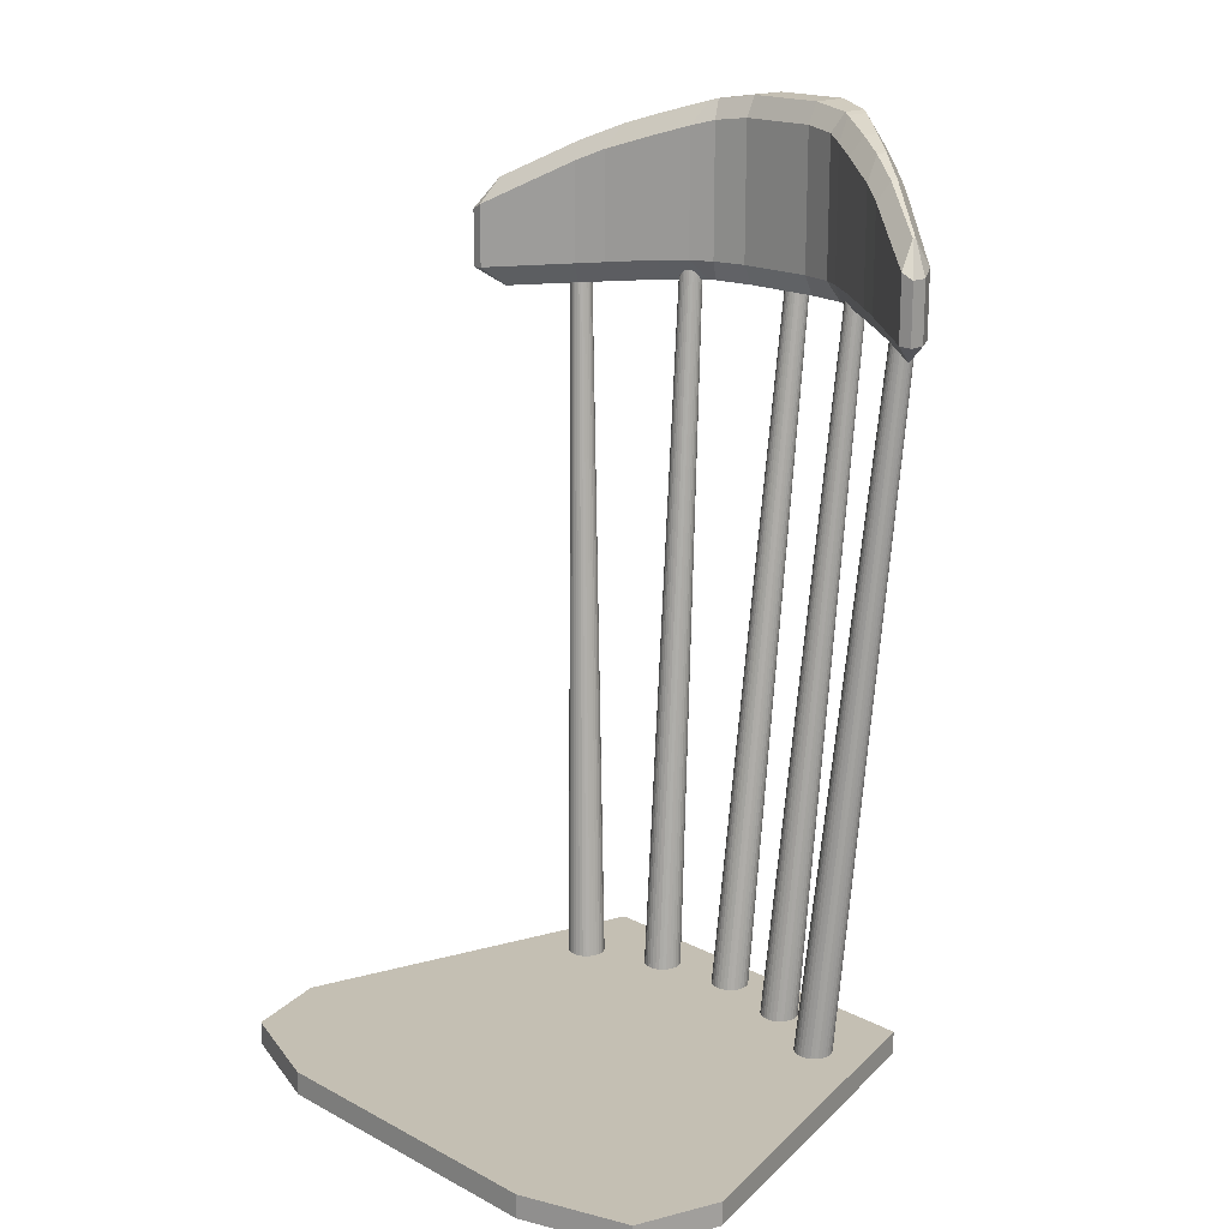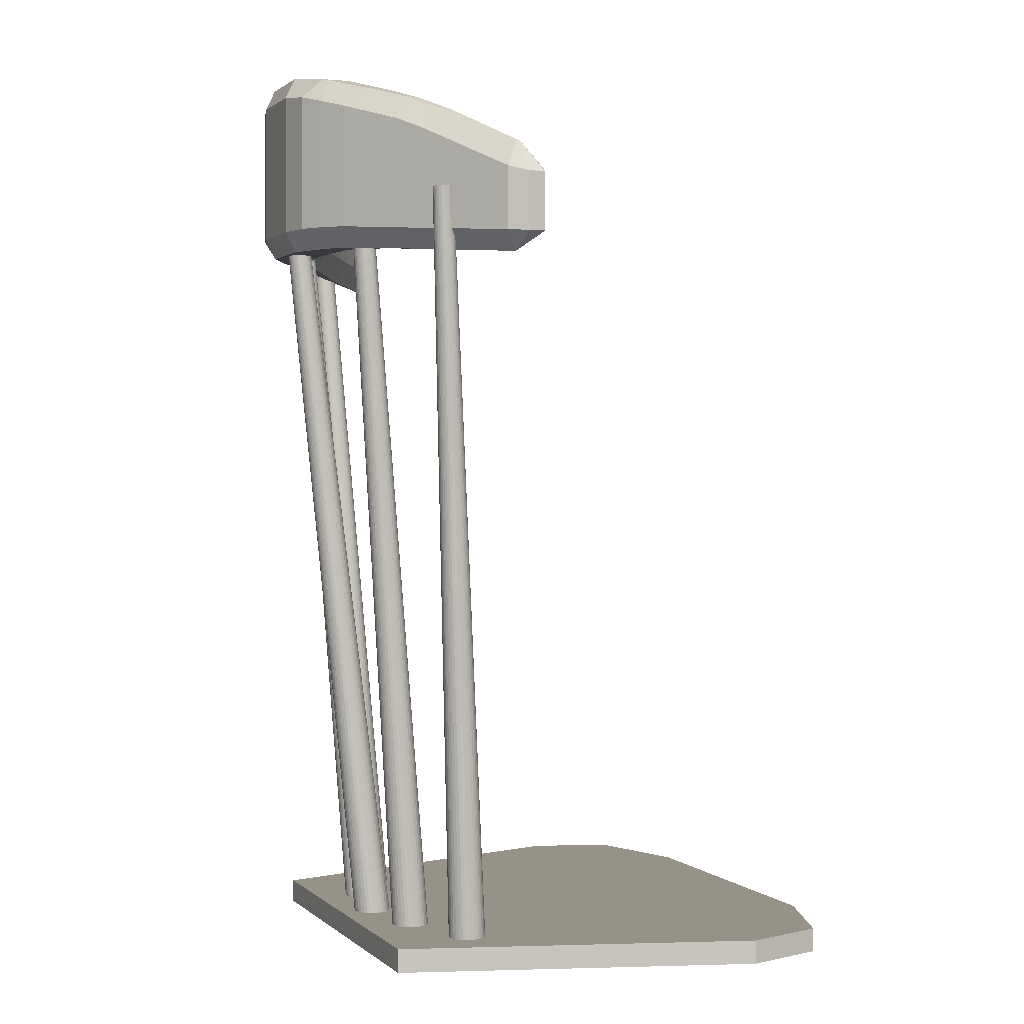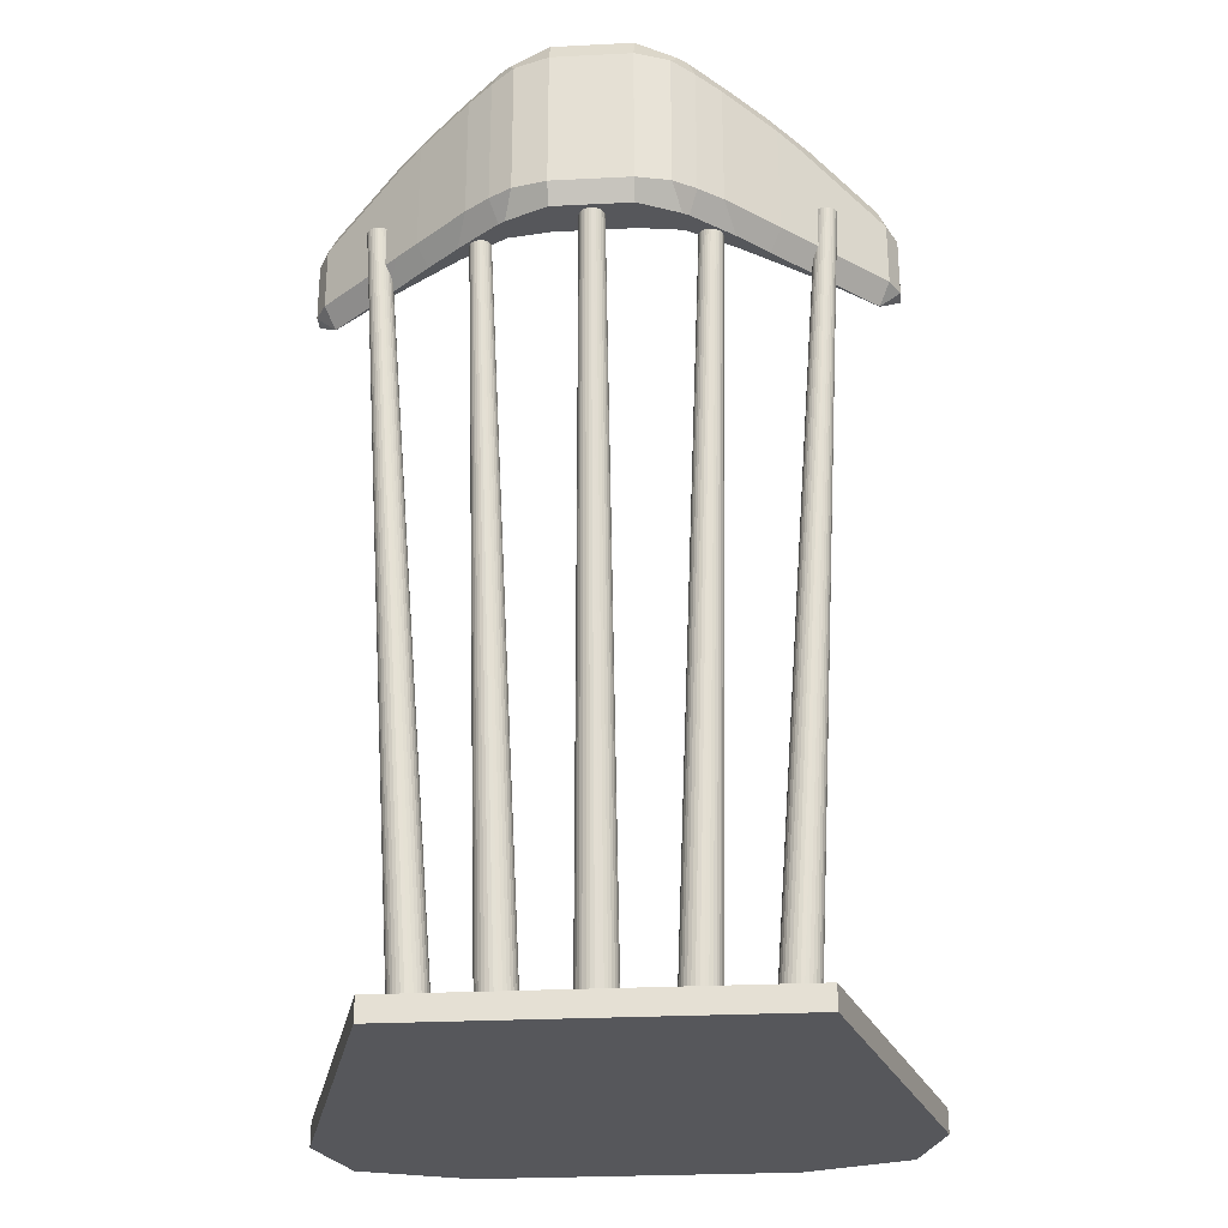
<metadata>
{"format":"obj","ext":"obj","renderer":"f3d","projection":"perspective","resolution":1024,"background":"white","views":[{"elev":17.8,"azim":45.7,"up":"+Y"},{"elev":1.2,"azim":-112.0,"up":"+Y"},{"elev":-27.4,"azim":-175.6,"up":"+Y"}]}
</metadata>
<code>
o Cube
v 4.346 0.2738 -4.032
v 4.346 -0.2738 -4.032
v 6.636 0.2738 4.032
v 6.636 -0.2738 4.032
v -4.346 0.2738 -4.032
v -4.346 -0.2738 -4.032
v -6.636 0.2738 4.032
v -6.636 -0.2738 4.032
v 6.023 0.2738 5.933
v 6.023 -0.2738 5.933
v -6.023 0.2738 5.933
v -6.023 -0.2738 5.933
v 3.564 0.2738 6.783
v 3.564 -0.2738 6.783
v -3.564 0.2738 6.783
v -3.564 -0.2738 6.783
f 1 5 7 3
f 8 4 10 12
f 8 7 5 6
f 6 2 4 8
f 2 1 3 4
f 6 5 1 2
f 12 10 14 16
f 3 7 11 9
f 4 3 9 10
f 7 8 12 11
f 14 13 15 16
f 10 9 13 14
f 9 11 15 13
f 11 12 16 15
o Cylinder
v -3.625 -0.2375 -2.483
v -4.826 17.77 -3.329
v -3.54 -0.2313 -2.475
v -4.78 17.77 -3.324
v -3.458 -0.2244 -2.45
v -4.736 17.78 -3.311
v -3.383 -0.2171 -2.41
v -4.695 17.78 -3.289
v -3.317 -0.2095 -2.356
v -4.659 17.78 -3.26
v -3.263 -0.2021 -2.29
v -4.629 17.79 -3.224
v -3.223 -0.195 -2.215
v -4.607 17.79 -3.184
v -3.198 -0.1886 -2.133
v -4.594 17.79 -3.139
v -3.189 -0.1831 -2.048
v -4.589 17.8 -3.093
v -3.198 -0.1787 -1.963
v -4.594 17.8 -3.047
v -3.223 -0.1756 -1.881
v -4.607 17.8 -3.002
v -3.263 -0.1739 -1.806
v -4.629 17.8 -2.961
v -3.317 -0.1737 -1.739
v -4.659 17.8 -2.925
v -3.383 -0.1749 -1.685
v -4.695 17.8 -2.896
v -3.458 -0.1776 -1.644
v -4.736 17.8 -2.874
v -3.54 -0.1816 -1.619
v -4.78 17.8 -2.86
v -3.625 -0.1868 -1.61
v -4.826 17.8 -2.855
v -3.71 -0.1929 -1.619
v -4.872 17.79 -2.86
v -3.792 -0.1998 -1.643
v -4.917 17.79 -2.873
v -3.868 -0.2071 -1.683
v -4.957 17.78 -2.895
v -3.934 -0.2147 -1.737
v -4.993 17.78 -2.924
v -3.988 -0.2221 -1.803
v -5.023 17.78 -2.96
v -4.028 -0.2292 -1.878
v -5.045 17.77 -3.001
v -4.053 -0.2356 -1.96
v -5.058 17.77 -3.045
v -4.061 -0.2411 -2.045
v -5.063 17.77 -3.091
v -4.053 -0.2455 -2.13
v -5.058 17.76 -3.137
v -4.028 -0.2486 -2.212
v -5.045 17.76 -3.182
v -3.988 -0.2503 -2.288
v -5.023 17.76 -3.223
v -3.934 -0.2505 -2.354
v -4.993 17.76 -3.259
v -3.868 -0.2493 -2.408
v -4.957 17.76 -3.288
v -3.792 -0.2466 -2.449
v -4.917 17.76 -3.31
v -3.71 -0.2426 -2.474
v -4.872 17.77 -3.324
f 17 18 20 19
f 19 20 22 21
f 21 22 24 23
f 23 24 26 25
f 25 26 28 27
f 27 28 30 29
f 29 30 32 31
f 31 32 34 33
f 33 34 36 35
f 35 36 38 37
f 37 38 40 39
f 39 40 42 41
f 41 42 44 43
f 43 44 46 45
f 45 46 48 47
f 47 48 50 49
f 49 50 52 51
f 51 52 54 53
f 53 54 56 55
f 55 56 58 57
f 57 58 60 59
f 59 60 62 61
f 61 62 64 63
f 63 64 66 65
f 65 66 68 67
f 67 68 70 69
f 69 70 72 71
f 71 72 74 73
f 73 74 76 75
f 75 76 78 77
f 20 18 80 78 76 74 72 70 68 66 64 62 60 58 56 54 52 50 48 46 44 42 40 38 36 34 32 30 28 26 24 22
f 77 78 80 79
f 79 80 18 17
f 17 19 21 23 25 27 29 31 33 35 37 39 41 43 45 47 49 51 53 55 57 59 61 63 65 67 69 71 73 75 77 79
o Cylinder.001
v -1.842 -0.2483 -3.266
v -2.435 17.76 -4.533
v -1.756 -0.2449 -3.258
v -2.386 17.76 -4.528
v -1.674 -0.2402 -3.234
v -2.338 17.77 -4.514
v -1.599 -0.2345 -3.194
v -2.294 17.77 -4.49
v -1.533 -0.2279 -3.14
v -2.256 17.77 -4.459
v -1.478 -0.2208 -3.074
v -2.224 17.78 -4.421
v -1.438 -0.2135 -2.999
v -2.201 17.78 -4.377
v -1.413 -0.2061 -2.917
v -2.187 17.79 -4.33
v -1.405 -0.1989 -2.832
v -2.182 17.79 -4.28
v -1.413 -0.1924 -2.747
v -2.187 17.8 -4.231
v -1.438 -0.1866 -2.665
v -2.201 17.8 -4.183
v -1.478 -0.1819 -2.59
v -2.224 17.8 -4.139
v -1.533 -0.1783 -2.524
v -2.256 17.8 -4.101
v -1.599 -0.1762 -2.469
v -2.294 17.8 -4.07
v -1.674 -0.1754 -2.429
v -2.338 17.81 -4.046
v -1.756 -0.1761 -2.404
v -2.386 17.8 -4.031
v -1.842 -0.1782 -2.395
v -2.435 17.8 -4.026
v -1.927 -0.1817 -2.403
v -2.485 17.8 -4.031
v -2.009 -0.1864 -2.428
v -2.533 17.8 -4.045
v -2.084 -0.1921 -2.468
v -2.576 17.8 -4.069
v -2.15 -0.1986 -2.522
v -2.615 17.79 -4.1
v -2.205 -0.2057 -2.588
v -2.646 17.79 -4.138
v -2.245 -0.2131 -2.663
v -2.67 17.78 -4.182
v -2.27 -0.2205 -2.745
v -2.684 17.78 -4.229
v -2.278 -0.2276 -2.83
v -2.689 17.77 -4.279
v -2.27 -0.2342 -2.915
v -2.684 17.77 -4.328
v -2.245 -0.2399 -2.996
v -2.67 17.77 -4.376
v -2.205 -0.2447 -3.072
v -2.646 17.76 -4.42
v -2.15 -0.2482 -3.138
v -2.615 17.76 -4.458
v -2.084 -0.2504 -3.192
v -2.576 17.76 -4.49
v -2.009 -0.2511 -3.233
v -2.533 17.76 -4.513
v -1.927 -0.2505 -3.258
v -2.485 17.76 -4.528
f 81 82 84 83
f 83 84 86 85
f 85 86 88 87
f 87 88 90 89
f 89 90 92 91
f 91 92 94 93
f 93 94 96 95
f 95 96 98 97
f 97 98 100 99
f 99 100 102 101
f 101 102 104 103
f 103 104 106 105
f 105 106 108 107
f 107 108 110 109
f 109 110 112 111
f 111 112 114 113
f 113 114 116 115
f 115 116 118 117
f 117 118 120 119
f 119 120 122 121
f 121 122 124 123
f 123 124 126 125
f 125 126 128 127
f 127 128 130 129
f 129 130 132 131
f 131 132 134 133
f 133 134 136 135
f 135 136 138 137
f 137 138 140 139
f 139 140 142 141
f 84 82 144 142 140 138 136 134 132 130 128 126 124 122 120 118 116 114 112 110 108 106 104 102 100 98 96 94 92 90 88 86
f 141 142 144 143
f 143 144 82 81
f 81 83 85 87 89 91 93 95 97 99 101 103 105 107 109 111 113 115 117 119 121 123 125 127 129 131 133 135 137 139 141 143
o Cylinder.002
v 0.02248 -0.2393 -3.609
v 0.02248 17.73 -5.463
v 0.1077 -0.2384 -3.6
v 0.0742 17.73 -5.458
v 0.1897 -0.2356 -3.576
v 0.1239 17.73 -5.443
v 0.2653 -0.2311 -3.536
v 0.1698 17.74 -5.418
v 0.3315 -0.225 -3.482
v 0.2099 17.74 -5.386
v 0.3858 -0.2175 -3.416
v 0.2429 17.74 -5.346
v 0.4262 -0.2091 -3.341
v 0.2674 17.75 -5.3
v 0.4511 -0.1999 -3.259
v 0.2825 17.75 -5.251
v 0.4595 -0.1903 -3.175
v 0.2876 17.76 -5.199
v 0.4511 -0.1808 -3.09
v 0.2825 17.77 -5.148
v 0.4262 -0.1716 -3.008
v 0.2674 17.77 -5.098
v 0.3858 -0.1631 -2.933
v 0.2429 17.78 -5.053
v 0.3315 -0.1557 -2.867
v 0.2099 17.78 -5.013
v 0.2653 -0.1496 -2.813
v 0.1698 17.78 -4.98
v 0.1897 -0.1451 -2.773
v 0.1239 17.79 -4.956
v 0.1077 -0.1423 -2.749
v 0.0742 17.79 -4.941
v 0.02248 -0.1414 -2.74
v 0.02248 17.79 -4.936
v -0.06277 -0.1423 -2.749
v -0.02924 17.79 -4.941
v -0.1447 -0.1451 -2.773
v -0.07897 17.79 -4.956
v -0.2203 -0.1496 -2.813
v -0.1248 17.78 -4.98
v -0.2865 -0.1557 -2.867
v -0.165 17.78 -5.013
v -0.3408 -0.1631 -2.933
v -0.1979 17.78 -5.053
v -0.3812 -0.1716 -3.008
v -0.2224 17.77 -5.098
v -0.4061 -0.1808 -3.09
v -0.2375 17.77 -5.148
v -0.4145 -0.1903 -3.175
v -0.2426 17.76 -5.199
v -0.4061 -0.1999 -3.259
v -0.2375 17.75 -5.251
v -0.3812 -0.2091 -3.341
v -0.2224 17.75 -5.3
v -0.3408 -0.2175 -3.416
v -0.1979 17.74 -5.346
v -0.2865 -0.225 -3.482
v -0.165 17.74 -5.386
v -0.2203 -0.2311 -3.536
v -0.1248 17.74 -5.418
v -0.1447 -0.2356 -3.576
v -0.07896 17.73 -5.443
v -0.06277 -0.2384 -3.6
v -0.02924 17.73 -5.458
f 145 146 148 147
f 147 148 150 149
f 149 150 152 151
f 151 152 154 153
f 153 154 156 155
f 155 156 158 157
f 157 158 160 159
f 159 160 162 161
f 161 162 164 163
f 163 164 166 165
f 165 166 168 167
f 167 168 170 169
f 169 170 172 171
f 171 172 174 173
f 173 174 176 175
f 175 176 178 177
f 177 178 180 179
f 179 180 182 181
f 181 182 184 183
f 183 184 186 185
f 185 186 188 187
f 187 188 190 189
f 189 190 192 191
f 191 192 194 193
f 193 194 196 195
f 195 196 198 197
f 197 198 200 199
f 199 200 202 201
f 201 202 204 203
f 203 204 206 205
f 148 146 208 206 204 202 200 198 196 194 192 190 188 186 184 182 180 178 176 174 172 170 168 166 164 162 160 158 156 154 152 150
f 205 206 208 207
f 207 208 146 145
f 145 147 149 151 153 155 157 159 161 163 165 167 169 171 173 175 177 179 181 183 185 187 189 191 193 195 197 199 201 203 205 207
o Cylinder.004
v 3.615 -0.1868 -1.61
v 4.816 17.8 -2.837
v 3.53 -0.1816 -1.619
v 4.766 17.8 -2.843
v 3.448 -0.1776 -1.644
v 4.718 17.8 -2.857
v 3.373 -0.1749 -1.685
v 4.674 17.8 -2.881
v 3.307 -0.1737 -1.739
v 4.636 17.8 -2.913
v 3.252 -0.1739 -1.806
v 4.604 17.8 -2.951
v 3.212 -0.1756 -1.881
v 4.581 17.8 -2.996
v 3.187 -0.1787 -1.963
v 4.566 17.8 -3.043
v 3.179 -0.1831 -2.048
v 4.561 17.8 -3.093
v 3.187 -0.1886 -2.133
v 4.566 17.8 -3.143
v 3.212 -0.195 -2.215
v 4.581 17.79 -3.191
v 3.252 -0.2021 -2.29
v 4.604 17.79 -3.234
v 3.307 -0.2095 -2.356
v 4.636 17.78 -3.273
v 3.373 -0.2171 -2.41
v 4.674 17.78 -3.304
v 3.448 -0.2244 -2.45
v 4.718 17.77 -3.328
v 3.53 -0.2313 -2.475
v 4.766 17.77 -3.342
v 3.615 -0.2375 -2.483
v 4.816 17.77 -3.347
v 3.7 -0.2426 -2.474
v 4.865 17.76 -3.342
v 3.782 -0.2466 -2.449
v 4.913 17.76 -3.327
v 3.857 -0.2493 -2.408
v 4.957 17.76 -3.303
v 3.923 -0.2505 -2.354
v 4.996 17.76 -3.272
v 3.978 -0.2503 -2.288
v 5.027 17.76 -3.233
v 4.018 -0.2486 -2.212
v 5.051 17.76 -3.189
v 4.043 -0.2455 -2.13
v 5.065 17.76 -3.141
v 4.051 -0.2411 -2.045
v 5.07 17.77 -3.091
v 4.043 -0.2356 -1.96
v 5.065 17.77 -3.041
v 4.018 -0.2292 -1.878
v 5.051 17.77 -2.994
v 3.978 -0.2221 -1.803
v 5.027 17.78 -2.95
v 3.923 -0.2147 -1.737
v 4.996 17.78 -2.911
v 3.857 -0.2071 -1.683
v 4.957 17.78 -2.88
v 3.782 -0.1998 -1.643
v 4.913 17.79 -2.856
v 3.7 -0.1929 -1.619
v 4.865 17.79 -2.842
f 209 210 212 211
f 211 212 214 213
f 213 214 216 215
f 215 216 218 217
f 217 218 220 219
f 219 220 222 221
f 221 222 224 223
f 223 224 226 225
f 225 226 228 227
f 227 228 230 229
f 229 230 232 231
f 231 232 234 233
f 233 234 236 235
f 235 236 238 237
f 237 238 240 239
f 239 240 242 241
f 241 242 244 243
f 243 244 246 245
f 245 246 248 247
f 247 248 250 249
f 249 250 252 251
f 251 252 254 253
f 253 254 256 255
f 255 256 258 257
f 257 258 260 259
f 259 260 262 261
f 261 262 264 263
f 263 264 266 265
f 265 266 268 267
f 267 268 270 269
f 212 210 272 270 268 266 264 262 260 258 256 254 252 250 248 246 244 242 240 238 236 234 232 230 228 226 224 222 220 218 216 214
f 269 270 272 271
f 271 272 210 209
f 209 211 213 215 217 219 221 223 225 227 229 231 233 235 237 239 241 243 245 247 249 251 253 255 257 259 261 263 265 267 269 271
o Cylinder.003
v 1.888 -0.1782 -2.395
v 2.482 17.8 -4.06
v 1.803 -0.1761 -2.404
v 2.439 17.8 -4.064
v 1.721 -0.1754 -2.429
v 2.397 17.8 -4.077
v 1.645 -0.1762 -2.469
v 2.359 17.8 -4.097
v 1.579 -0.1783 -2.524
v 2.326 17.8 -4.125
v 1.525 -0.1819 -2.59
v 2.299 17.8 -4.158
v 1.484 -0.1866 -2.665
v 2.278 17.8 -4.196
v 1.459 -0.1924 -2.747
v 2.266 17.79 -4.237
v 1.451 -0.1989 -2.832
v 2.262 17.79 -4.28
v 1.459 -0.2061 -2.917
v 2.266 17.79 -4.323
v 1.484 -0.2135 -2.999
v 2.278 17.78 -4.364
v 1.525 -0.2208 -3.074
v 2.299 17.78 -4.402
v 1.579 -0.2279 -3.14
v 2.326 17.78 -4.435
v 1.645 -0.2345 -3.194
v 2.359 17.77 -4.462
v 1.721 -0.2402 -3.234
v 2.397 17.77 -4.482
v 1.803 -0.2449 -3.258
v 2.439 17.77 -4.495
v 1.888 -0.2483 -3.266
v 2.482 17.77 -4.499
v 1.973 -0.2505 -3.258
v 2.525 17.76 -4.495
v 2.055 -0.2511 -3.233
v 2.566 17.76 -4.482
v 2.13 -0.2504 -3.192
v 2.604 17.76 -4.462
v 2.197 -0.2482 -3.138
v 2.637 17.77 -4.434
v 2.251 -0.2447 -3.072
v 2.665 17.77 -4.401
v 2.291 -0.2399 -2.996
v 2.685 17.77 -4.363
v 2.316 -0.2342 -2.915
v 2.697 17.77 -4.322
v 2.325 -0.2276 -2.83
v 2.702 17.78 -4.279
v 2.316 -0.2205 -2.745
v 2.697 17.78 -4.236
v 2.291 -0.2131 -2.663
v 2.685 17.78 -4.195
v 2.251 -0.2057 -2.588
v 2.665 17.79 -4.157
v 2.197 -0.1986 -2.522
v 2.637 17.79 -4.124
v 2.13 -0.1921 -2.468
v 2.604 17.79 -4.097
v 2.055 -0.1864 -2.428
v 2.566 17.8 -4.077
v 1.973 -0.1817 -2.403
v 2.525 17.8 -4.064
f 273 274 276 275
f 275 276 278 277
f 277 278 280 279
f 279 280 282 281
f 281 282 284 283
f 283 284 286 285
f 285 286 288 287
f 287 288 290 289
f 289 290 292 291
f 291 292 294 293
f 293 294 296 295
f 295 296 298 297
f 297 298 300 299
f 299 300 302 301
f 301 302 304 303
f 303 304 306 305
f 305 306 308 307
f 307 308 310 309
f 309 310 312 311
f 311 312 314 313
f 313 314 316 315
f 315 316 318 317
f 317 318 320 319
f 319 320 322 321
f 321 322 324 323
f 323 324 326 325
f 325 326 328 327
f 327 328 330 329
f 329 330 332 331
f 331 332 334 333
f 276 274 336 334 332 330 328 326 324 322 320 318 316 314 312 310 308 306 304 302 300 298 296 294 292 290 288 286 284 282 280 278
f 333 334 336 335
f 335 336 274 273
f 273 275 277 279 281 283 285 287 289 291 293 295 297 299 301 303 305 307 309 311 313 315 317 319 321 323 325 327 329 331 333 335
o Cube.001
v -1.839 16.55 -4.416
v -0.892 16.55 -4.566
v -0.892 17.02 -4.332
v -1.668 17.03 -4.152
v -1.668 20.14 -4.152
v -0.892 20.24 -4.332
v -0.892 20.71 -4.566
v -1.821 20.58 -4.419
v -1.839 16.55 -4.997
v -1.656 17.03 -5.495
v -0.892 17.02 -5.68
v -0.892 16.55 -5.446
v -1.821 20.58 -5.018
v -0.892 20.71 -5.446
v -0.892 20.24 -5.68
v -1.656 20.15 -5.495
v 1.839 16.55 -4.416
v 1.668 17.03 -4.152
v 0.892 17.02 -4.332
v 0.892 16.55 -4.566
v 1.821 20.58 -4.419
v 0.892 20.71 -4.566
v 0.892 20.24 -4.332
v 1.668 20.14 -4.152
v 0.892 16.55 -5.446
v 0.892 17.02 -5.68
v 1.656 17.03 -5.495
v 1.839 16.55 -4.997
v 0.892 20.71 -5.446
v 1.821 20.58 -5.018
v 1.656 20.15 -5.495
v 0.892 20.24 -5.68
v -2.922 16.52 -4.173
v -2.701 17.01 -4.791
v -2.161 17.03 -5.174
v -1.977 16.56 -4.909
v -2.922 16.52 -3.77
v -1.977 16.56 -4.334
v -2.148 17.03 -3.868
v -2.745 17.01 -3.505
v -2.745 19.81 -3.505
v -2.148 20 -3.868
v -1.996 20.53 -4.315
v -2.897 20.24 -3.773
v -2.897 20.24 -4.21
v -1.996 20.53 -4.907
v -2.161 20 -5.174
v -2.701 19.83 -4.791
v 2.701 19.83 -4.791
v 2.161 20 -5.174
v 1.996 20.53 -4.907
v 2.897 20.24 -4.21
v 2.701 17.01 -4.791
v 2.922 16.52 -4.173
v 1.977 16.56 -4.909
v 2.161 17.03 -5.174
v 2.922 16.52 -3.77
v 2.745 17.01 -3.505
v 2.148 17.03 -3.868
v 1.977 16.56 -4.334
v 2.897 20.24 -3.773
v 1.996 20.53 -4.315
v 2.148 20 -3.868
v 2.745 19.81 -3.505
v -4.567 16.36 -2.852
v -4.342 16.86 -3.482
v -3.846 16.9 -3.88
v -3.624 16.45 -3.615
v -4.567 16.36 -2.736
v -3.624 16.45 -3.333
v -3.801 16.91 -2.847
v -4.36 16.86 -2.47
v -4.36 19.16 -2.47
v -3.801 19.43 -2.847
v -3.649 19.97 -3.305
v -4.505 19.57 -2.744
v -4.505 19.57 -2.945
v -3.649 19.97 -3.611
v -3.846 19.42 -3.88
v -4.342 19.17 -3.482
v 4.342 19.17 -3.482
v 3.846 19.42 -3.88
v 3.649 19.97 -3.611
v 4.505 19.57 -2.945
v 4.342 16.86 -3.482
v 4.567 16.36 -2.852
v 3.624 16.45 -3.615
v 3.846 16.9 -3.88
v 4.567 16.36 -2.736
v 4.36 16.86 -2.47
v 3.801 16.91 -2.847
v 3.624 16.45 -3.333
v 4.505 19.57 -2.744
v 3.649 19.97 -3.305
v 3.801 19.43 -2.847
v 4.36 19.16 -2.47
v -5.915 16.24 -1.76
v -6.387 16.68 -1.592
v -6.14 16.7 -2.025
v -5.915 16.24 -1.748
v -6.122 16.7 -1.179
v -6.387 16.68 -1.219
v -6.122 18.13 -1.179
v -5.978 18.72 -1.665
v -6.387 18 -1.219
v -5.978 18.72 -1.752
v -6.14 18.13 -2.025
v -6.387 18 -1.592
v 6.14 18.13 -2.025
v 5.978 18.72 -1.752
v 6.387 18 -1.592
v 6.14 16.7 -2.025
v 6.387 16.68 -1.592
v 5.915 16.24 -1.76
v 5.915 16.24 -1.748
v 6.387 16.68 -1.219
v 6.122 16.7 -1.179
v 5.978 18.72 -1.665
v 6.122 18.13 -1.179
v 6.387 18 -1.219
f 365 350 343 358
f 353 364 391 396
f 352 346 371 383
f 345 337 374 372
f 340 341 378 375
f 344 349 382 379
f 380 381 414 411
f 376 377 410 407
f 366 357 398 387
f 360 354 395 399
f 347 351 368 362
f 355 359 342 339
f 363 367 386 392
f 369 373 406 404
f 421 417 445 448
f 420 429 454 446
f 393 390 423 428
f 388 397 430 419
f 389 385 418 424
f 384 370 403 415
f 401 405 436 433
f 400 394 427 431
f 449 447 456 452
f 416 402 435 443
f 438 441 444 434
f 432 426 453 455
f 408 409 439 437
f 412 413 442 440
f 425 422 450 451
f 337 338 339 340
f 341 342 343 344
f 345 346 347 348
f 349 350 351 352
f 353 354 355 356
f 357 358 359 360
f 361 362 363 364
f 365 366 367 368
f 369 370 371 372
f 373 374 375 376
f 377 378 379 380
f 381 382 383 384
f 385 386 387 388
f 389 390 391 392
f 393 394 395 396
f 397 398 399 400
f 401 402 403 404
f 405 406 407 408
f 409 410 411 412
f 413 414 415 416
f 417 418 419 420
f 421 422 423 424
f 425 426 427 428
f 429 430 431 432
f 433 434 435
f 436 437 438
f 439 440 441
f 442 443 444
f 445 446 447
f 448 449 450
f 451 452 453
f 454 455 456
f 348 338 337 345
f 339 342 341 340
f 343 350 349 344
f 351 347 346 352
f 361 348 347 362
f 350 365 368 351
f 367 363 362 368
f 356 361 364 353
f 365 358 357 366
f 359 355 354 360
f 338 356 355 339
f 358 343 342 359
f 372 374 373 369
f 375 378 377 376
f 379 382 381 380
f 383 371 370 384
f 385 389 392 386
f 396 391 390 393
f 387 398 397 388
f 399 395 394 400
f 352 383 382 349
f 378 341 344 379
f 340 375 374 337
f 371 346 345 372
f 353 396 395 354
f 398 357 360 399
f 363 392 391 364
f 386 367 366 387
f 404 406 405 401
f 407 410 409 408
f 411 414 413 412
f 415 403 402 416
f 417 421 424 418
f 428 423 422 425
f 419 430 429 420
f 431 427 426 432
f 369 404 403 370
f 414 381 384 415
f 380 411 410 377
f 406 373 376 407
f 400 431 430 397
f 418 385 388 419
f 423 390 389 424
f 393 428 427 394
f 433 436 438 434
f 437 439 441 438
f 440 442 444 441
f 443 435 434 444
f 447 449 448 445
f 451 450 449 452
f 446 454 456 447
f 455 453 452 456
f 420 446 445 417
f 450 422 421 448
f 416 443 442 413
f 439 409 412 440
f 408 437 436 405
f 435 402 401 433
f 425 451 453 426
f 454 429 432 455
f 348 361 356 338

</code>
